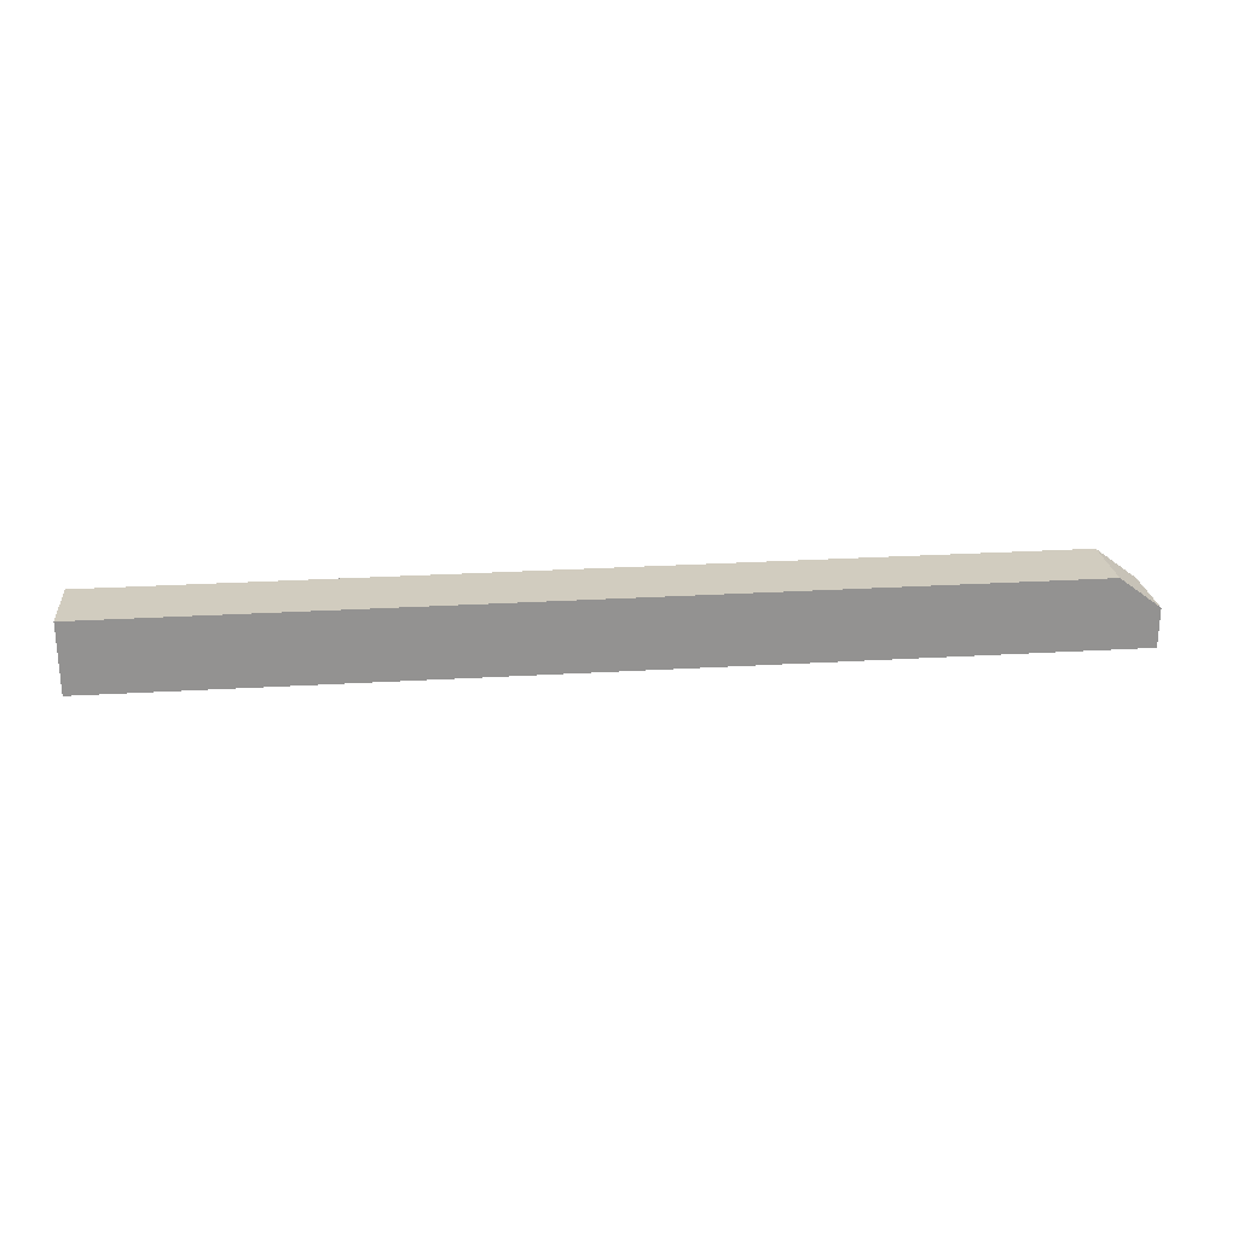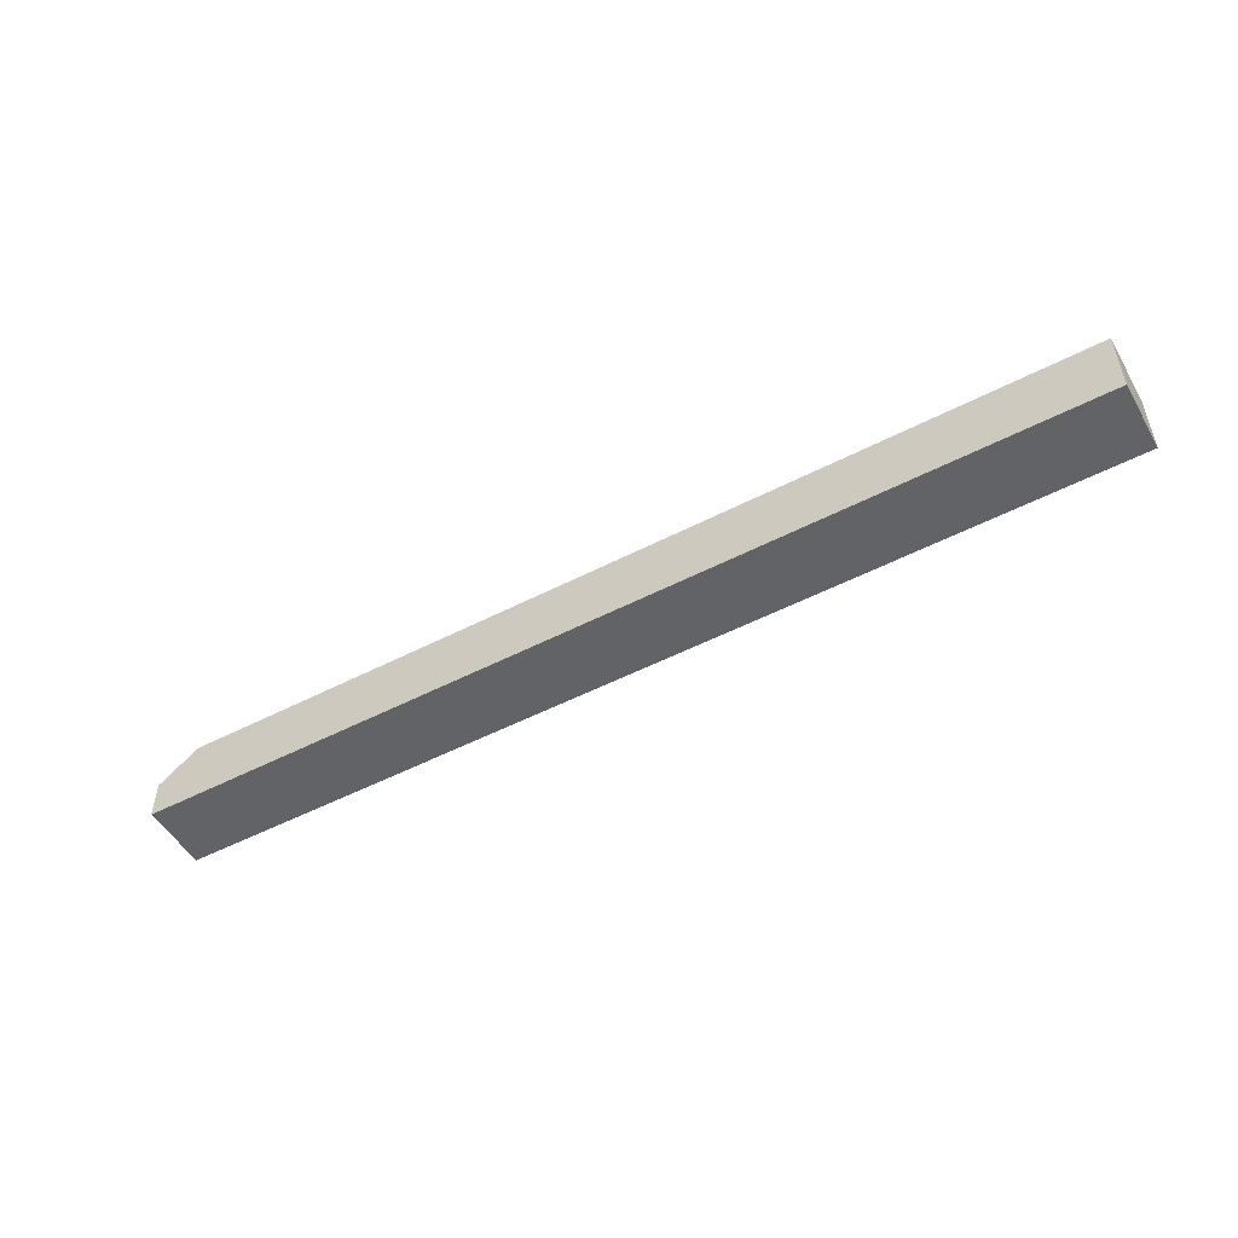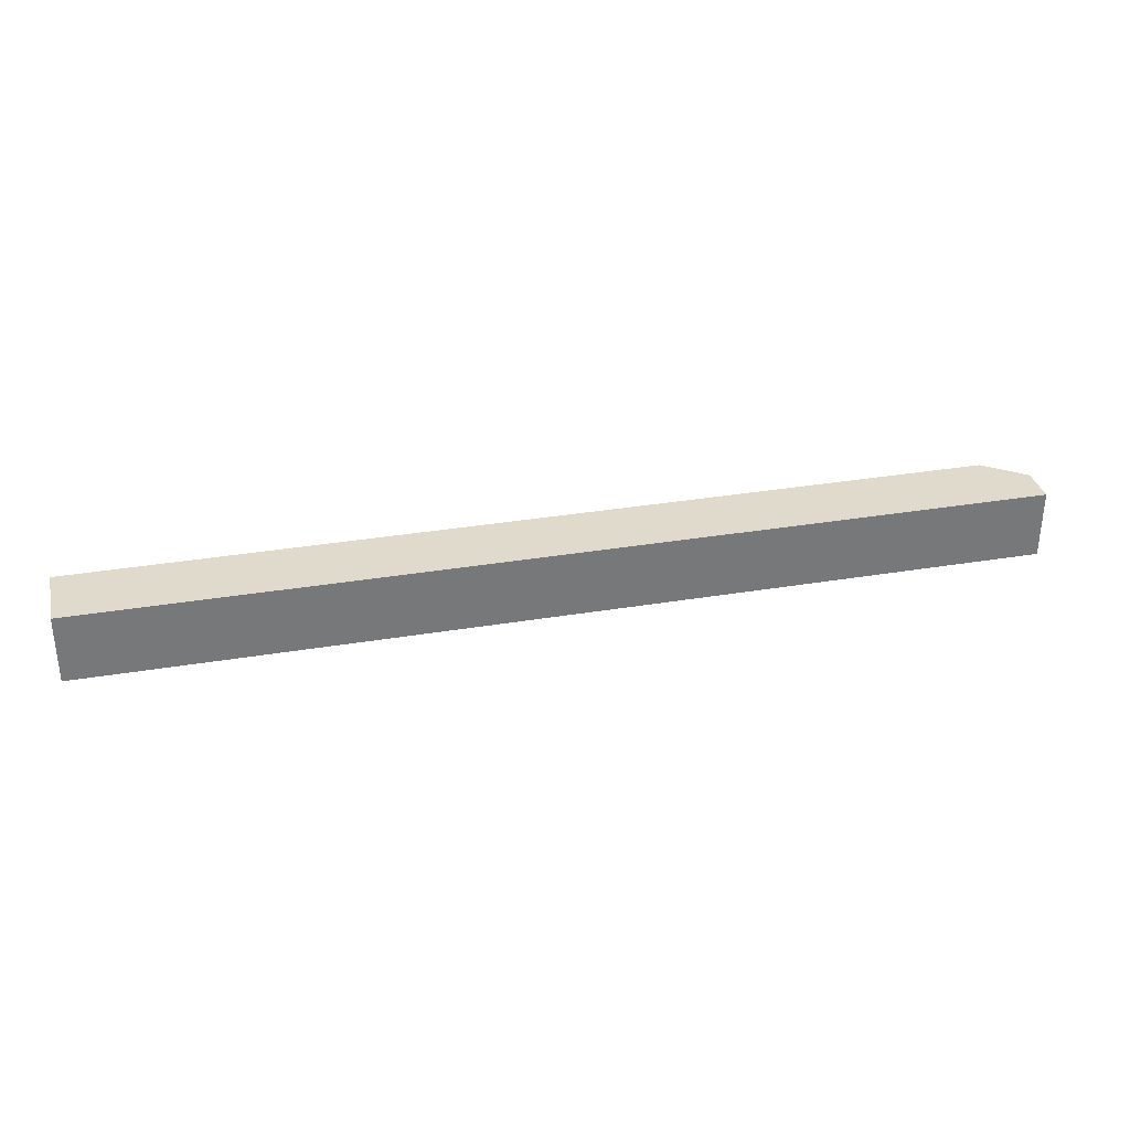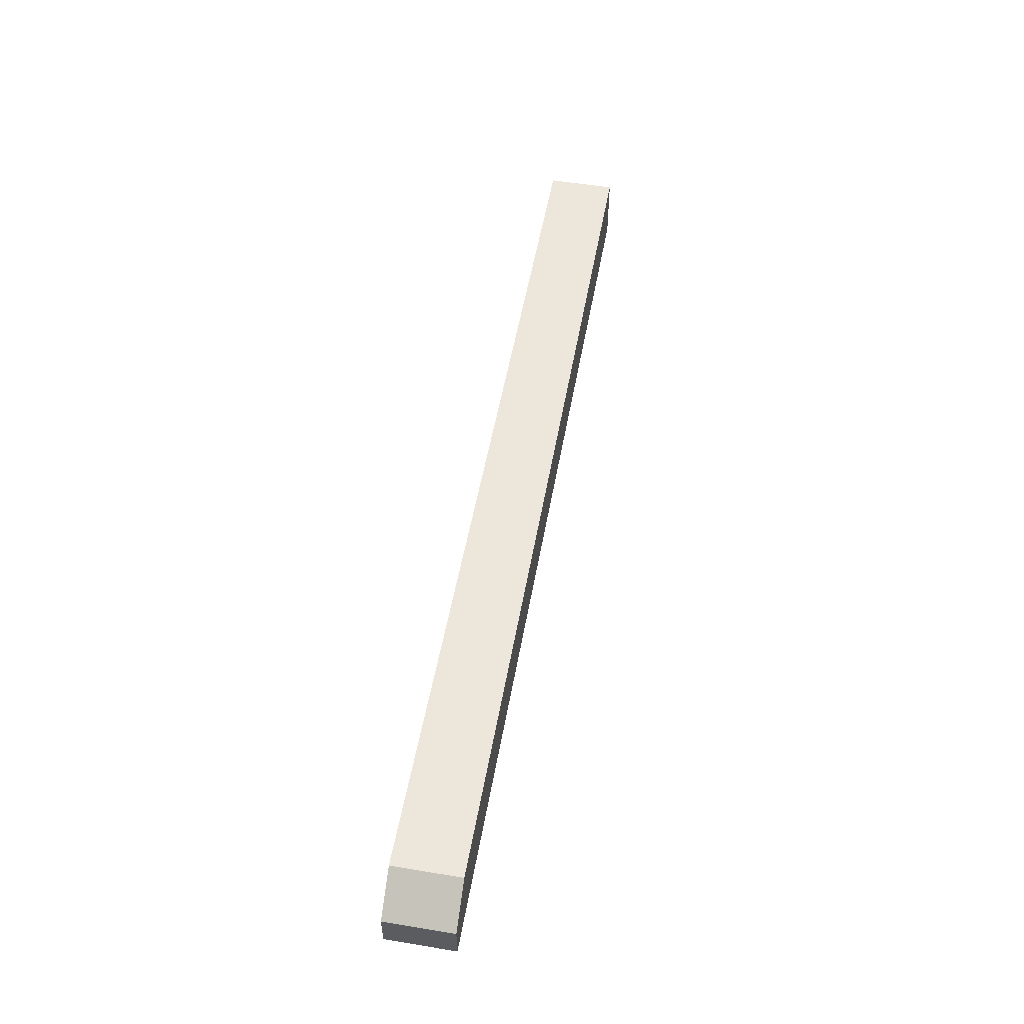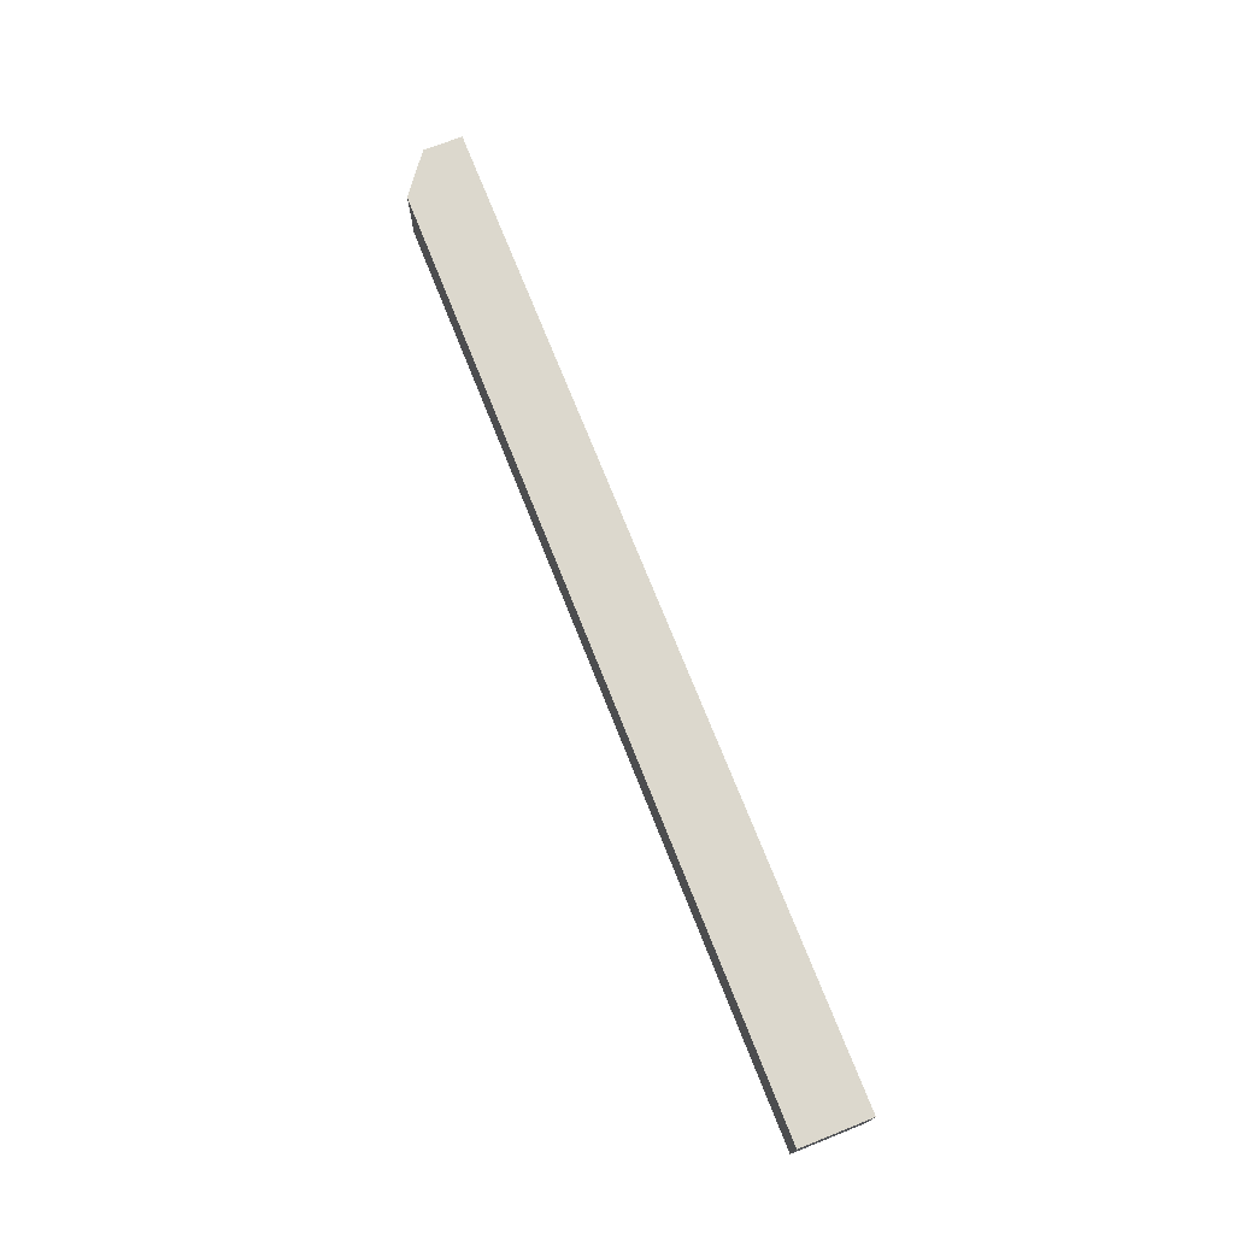
<metadata>
{"format":"obj","ext":"obj","renderer":"f3d","projection":"perspective","resolution":1024,"background":"white","views":[{"elev":23.9,"azim":174.1,"up":"+Z"},{"elev":-50.9,"azim":29.5,"up":"+Z"},{"elev":33.0,"azim":167.0,"up":"+Y"},{"elev":52.9,"azim":-79.9,"up":"+Z"},{"elev":72.6,"azim":68.4,"up":"+Y"}]}
</metadata>
<code>
g Cube.008
v -0.2665 -0.01 -0.01
v -0.2665 0.01 -0.01
v -0.2665 0.01 0.001183
v -0.2665 -0.01 0.001183
v -0.2548 0.01 -0.01
v 0.01 0.01 -0.01
v 0.01 0.01 0.01
v -0.2548 0.01 0.01
v -0.2665 0.01 -0.01
v -0.2665 0.01 0.001183
v 0.01 0.01 -0.01
v 0.01 -0.01 -0.01
v 0.01 -0.01 0.01
v 0.01 0.01 0.01
v -0.2548 -0.01 -0.01
v -0.2665 -0.01 -0.01
v -0.2665 -0.01 0.001183
v -0.2548 -0.01 0.01
v 0.01 -0.01 -0.01
v 0.01 -0.01 0.01
v -0.2548 0.01 -0.01
v 0.01 -0.01 -0.01
v 0.01 0.01 -0.01
v -0.2548 -0.01 -0.01
v -0.2665 0.01 -0.01
v -0.2665 -0.01 -0.01
v -0.2548 0.01 0.01
v -0.2548 -0.01 0.01
v -0.2665 -0.01 0.001183
v -0.2665 0.01 0.001183
v 0.01 0.01 0.01
v 0.01 -0.01 0.01
v -0.2548 -0.01 0.01
v -0.2548 0.01 0.01
g Cube.008_0
f 3 2 1
f 4 3 1
f 7 6 5
f 8 7 5
f 8 5 9
f 10 8 9
f 13 12 11
f 14 13 11
f 17 16 15
f 18 17 15
f 18 15 19
f 20 18 19
f 23 22 21
f 22 24 21
f 21 24 25
f 24 26 25
f 29 28 27
f 30 29 27
f 33 32 31
f 34 33 31

</code>
